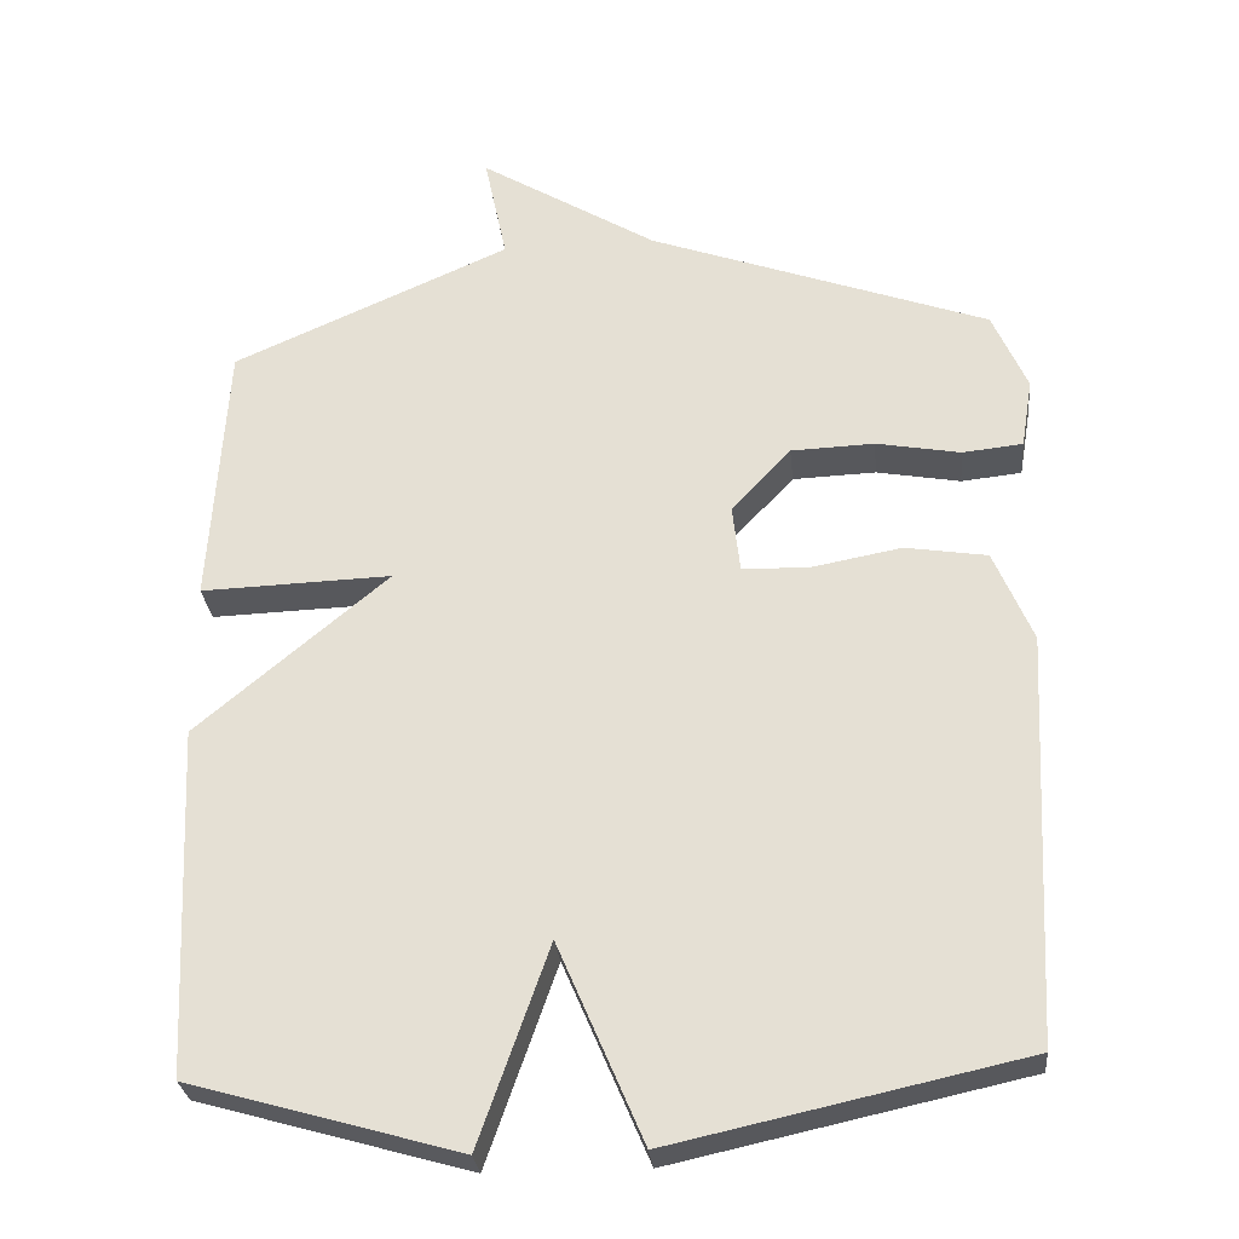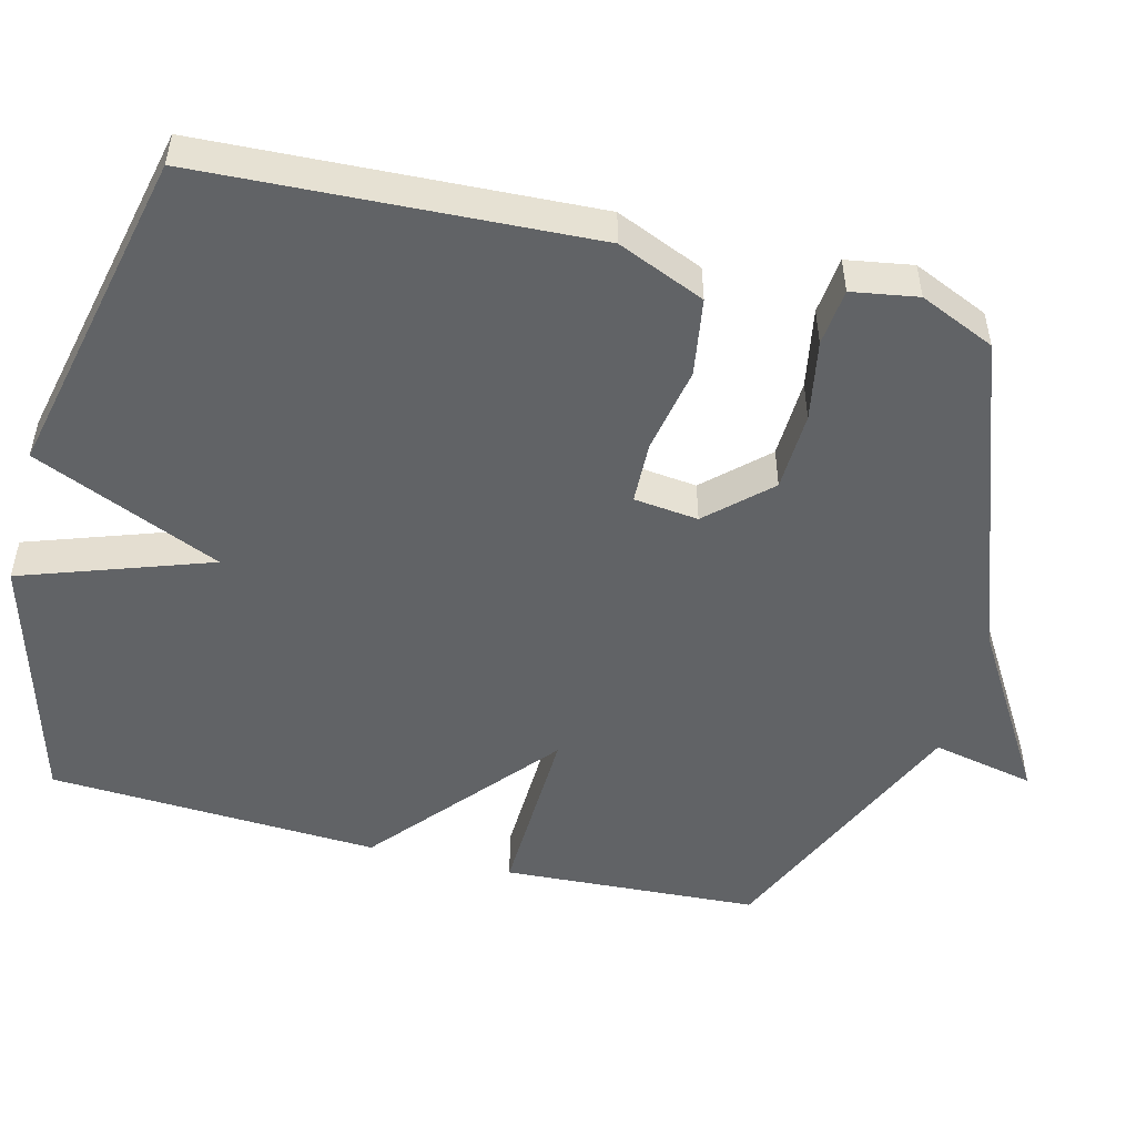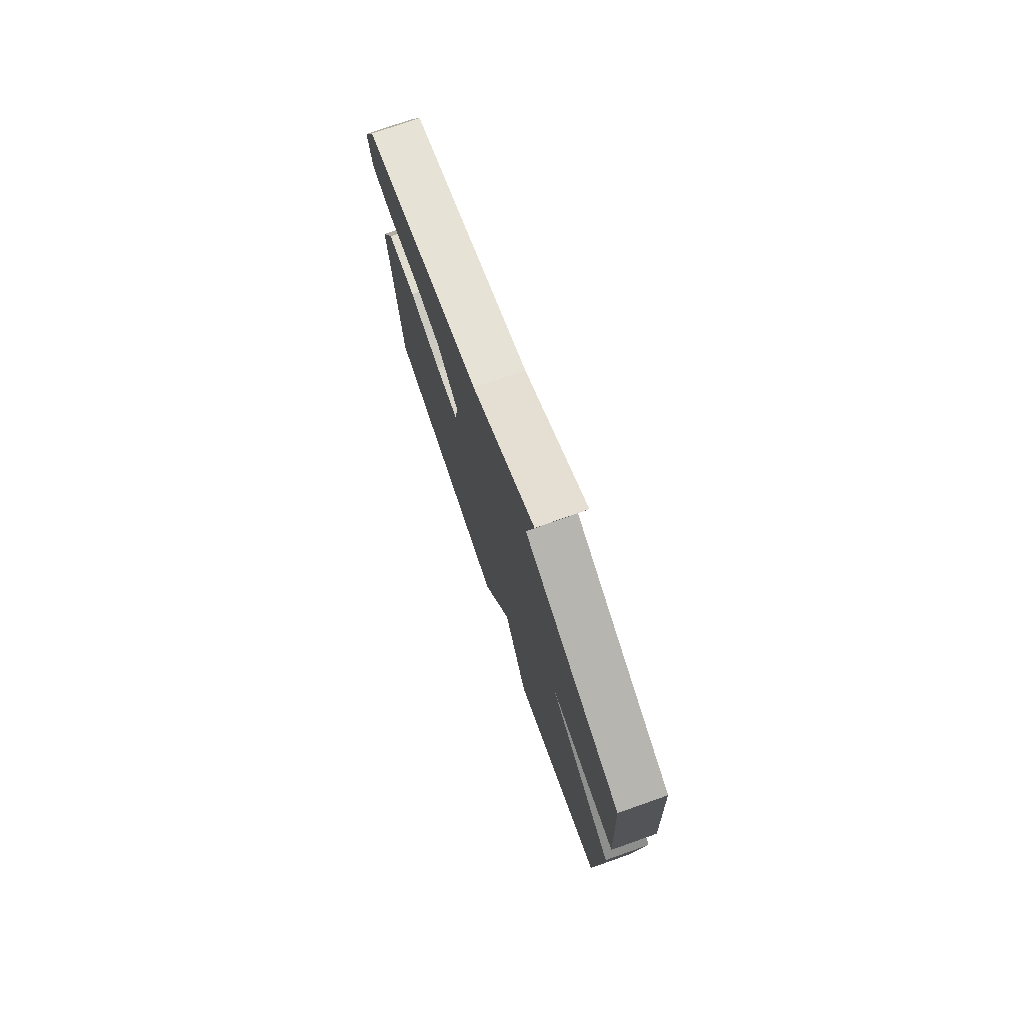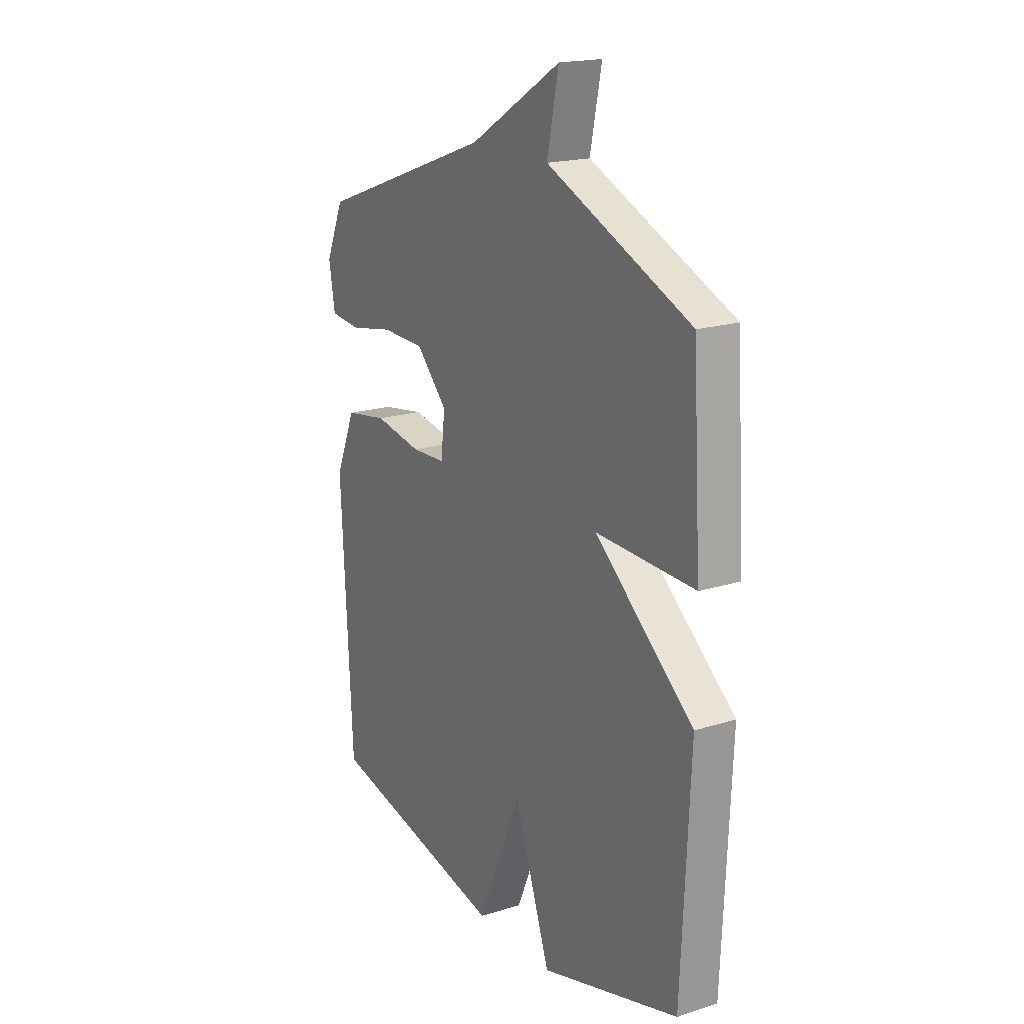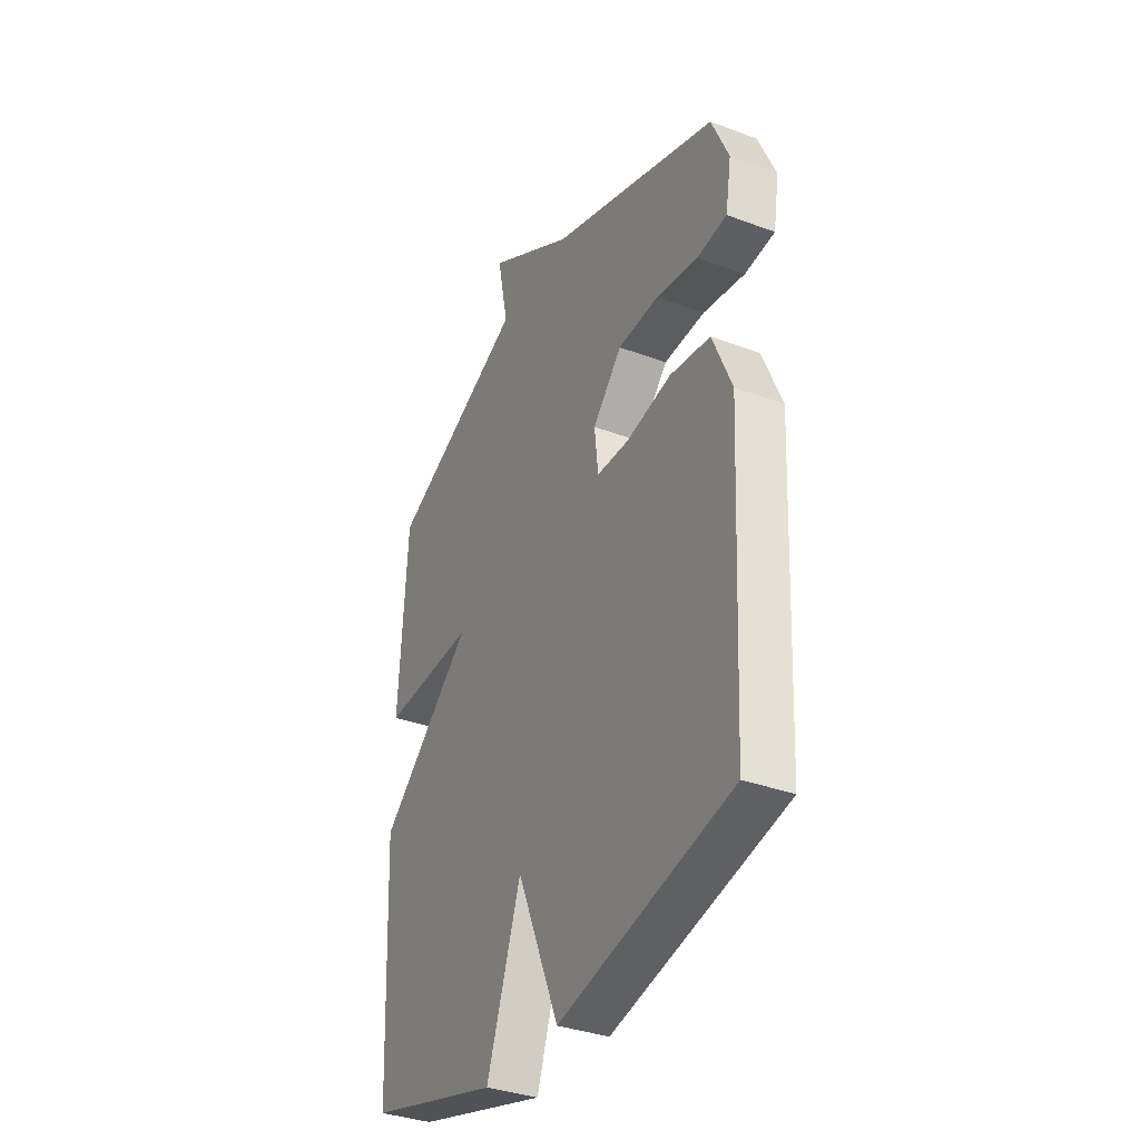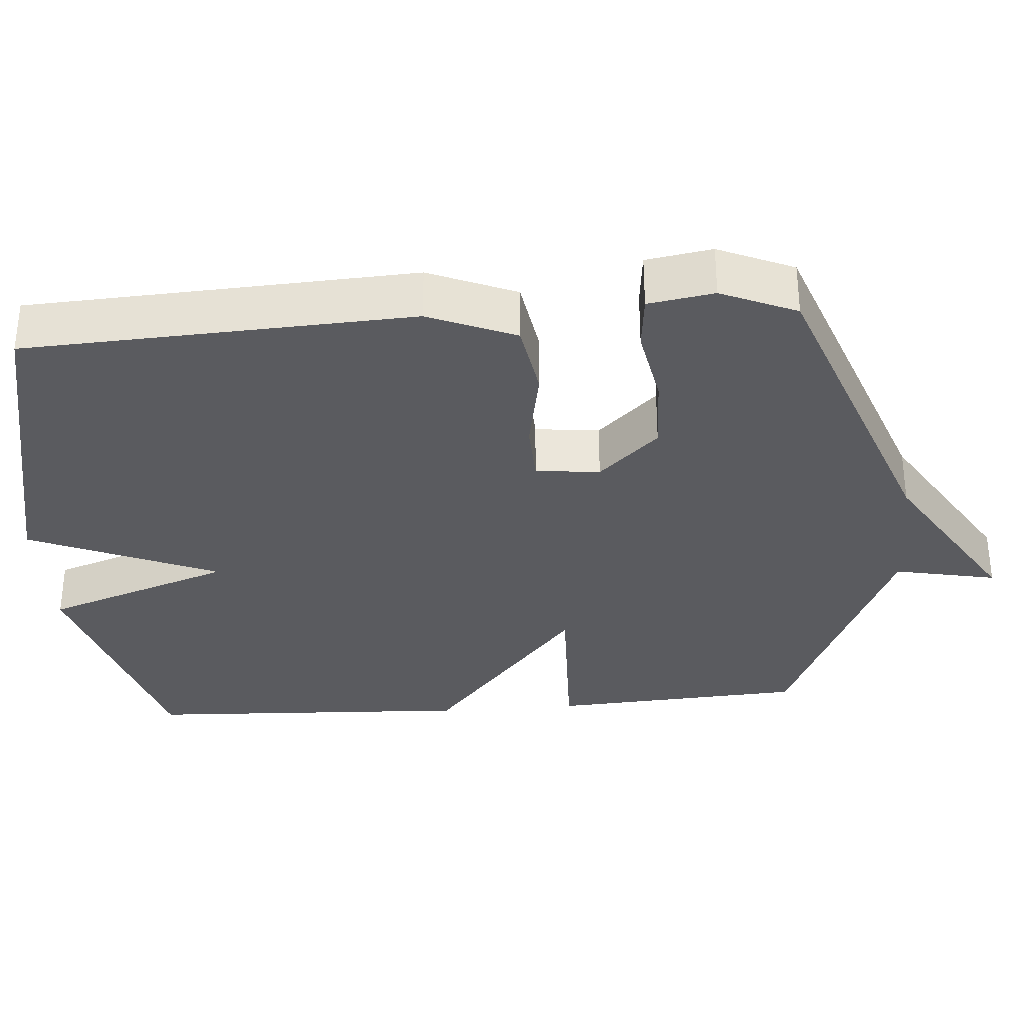
<metadata>
{"format":"obj","ext":"obj","renderer":"f3d","projection":"perspective","resolution":1024,"background":"white","views":[{"elev":-28.6,"azim":-174.4,"up":"+Z"},{"elev":-50.8,"azim":-104.4,"up":"+Y"},{"elev":76.9,"azim":70.6,"up":"+Z"},{"elev":18.7,"azim":59.0,"up":"+Z"},{"elev":-35.4,"azim":-116.2,"up":"+Z"},{"elev":-32.8,"azim":-85.5,"up":"+Y"}]}
</metadata>
<code>
v 0.5 0.07 -0.5
v 0.152 0.07 -0.599
v 0.062 0.07 -0.342
v -0.048 0.07 -0.599
v -0.5 0.07 -0.5
v -0.527 0.07 0.028
v -0.477 0.07 0.147
v -0.371 0.07 0.164
v -0.253 0.07 0.142
v -0.168 0.07 0.145
v -0.158 0.07 0.233
v -0.235 0.07 0.315
v -0.343 0.07 0.319
v -0.452 0.07 0.299
v -0.53 0.07 0.307
v -0.545 0.07 0.397
v -0.5 0.07 0.5
v -0.06 0.07 0.659
v 0.169 0.07 0.799
v 0.14 0.07 0.659
v 0.5 0.07 0.5
v 0.521 0.07 0.151
v 0.274 0.07 0.159
v 0.521 0.07 -0.049
v 0.5 0 -0.5
v 0.152 0 -0.599
v 0.062 0 -0.342
v -0.048 0 -0.599
v -0.5 0 -0.5
v -0.527 0 0.028
v -0.477 0 0.147
v -0.371 0 0.164
v -0.253 0 0.142
v -0.168 0 0.145
v -0.158 0 0.233
v -0.235 0 0.315
v -0.343 0 0.319
v -0.452 0 0.299
v -0.53 0 0.307
v -0.545 0 0.397
v -0.5 0 0.5
v -0.06 0 0.659
v 0.169 0 0.799
v 0.14 0 0.659
v 0.5 0 0.5
v 0.521 0 0.151
v 0.274 0 0.159
v 0.521 0 -0.049
f 1 2 3
f 24 1 3
f 23 24 3
f 20 21 22 23
f 3 4 5
f 23 3 5
f 20 23 5
f 18 19 20
f 17 18 20
f 16 17 20
f 15 16 20
f 14 15 20
f 13 14 20
f 12 13 20
f 11 12 20
f 10 11 20
f 10 20 5
f 9 10 5 6
f 6 7 8 9
f 27 26 25
f 27 25 48
f 27 48 47
f 47 46 45 44
f 29 28 27
f 29 27 47
f 29 47 44
f 44 43 42
f 44 42 41
f 44 41 40
f 44 40 39
f 44 39 38
f 44 38 37
f 44 37 36
f 44 36 35
f 44 35 34
f 29 44 34
f 30 29 34 33
f 33 32 31 30
f 1 25 26 2
f 2 26 27 3
f 3 27 28 4
f 4 28 29 5
f 5 29 30 6
f 6 30 31 7
f 7 31 32 8
f 8 32 33 9
f 9 33 34 10
f 10 34 35 11
f 11 35 36 12
f 12 36 37 13
f 13 37 38 14
f 14 38 39 15
f 15 39 40 16
f 16 40 41 17
f 17 41 42 18
f 18 42 43 19
f 19 43 44 20
f 20 44 45 21
f 21 45 46 22
f 22 46 47 23
f 23 47 48 24
f 24 48 25 1

</code>
